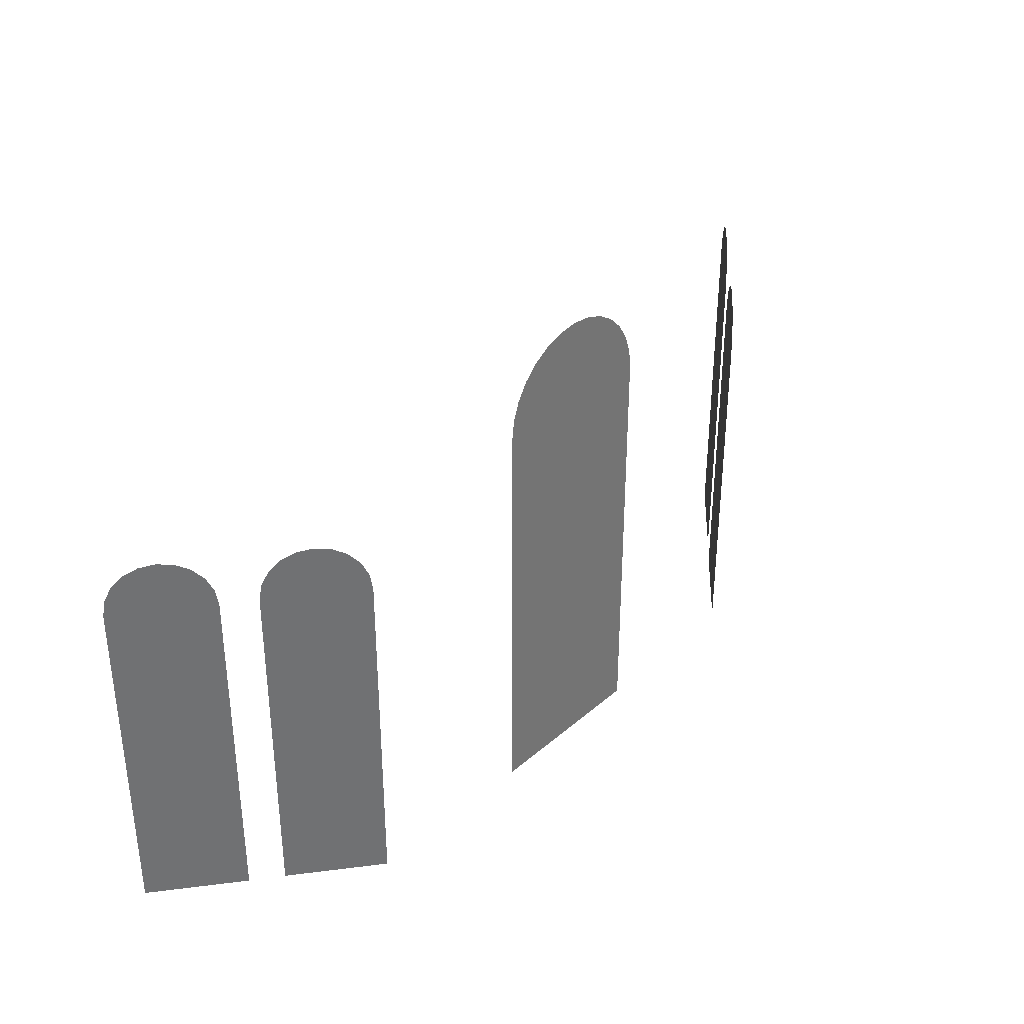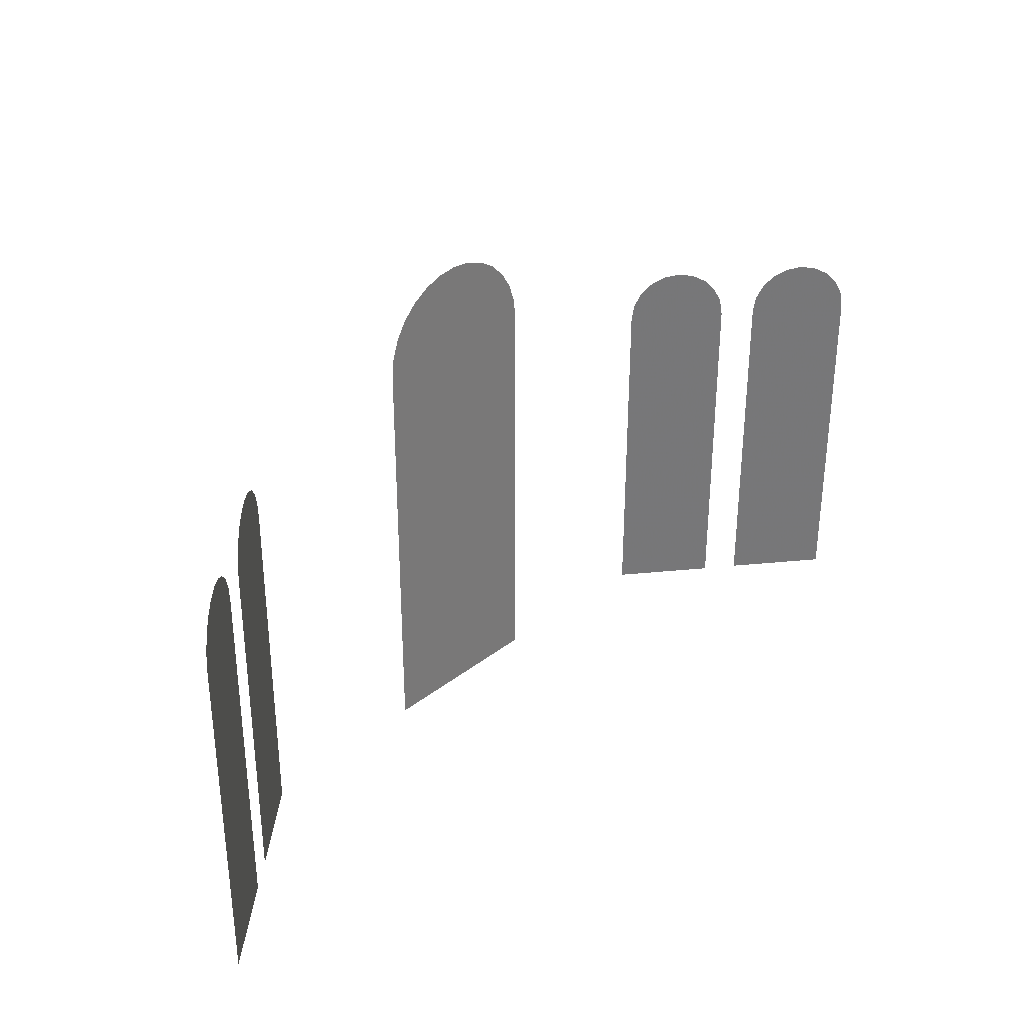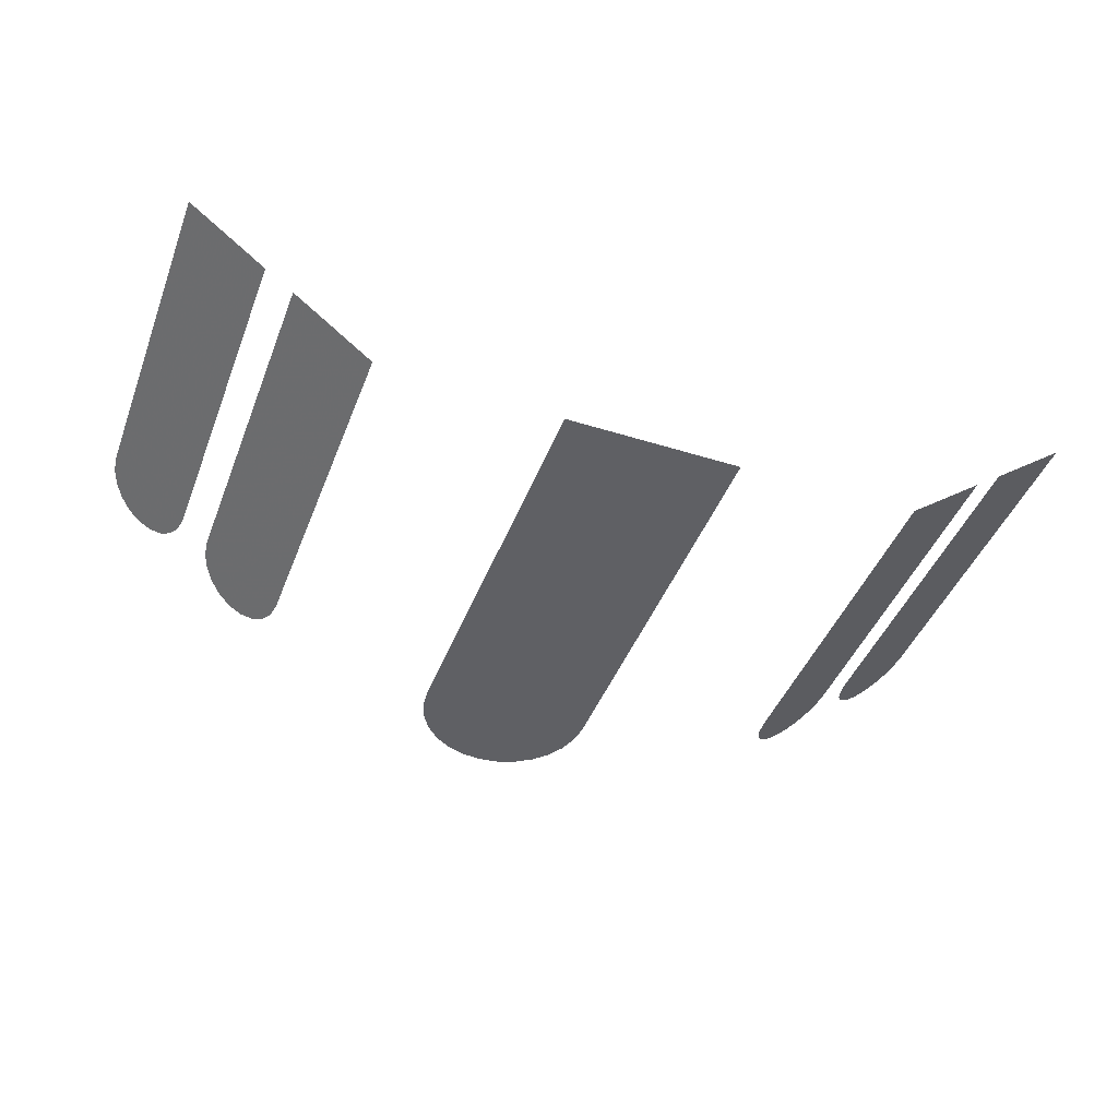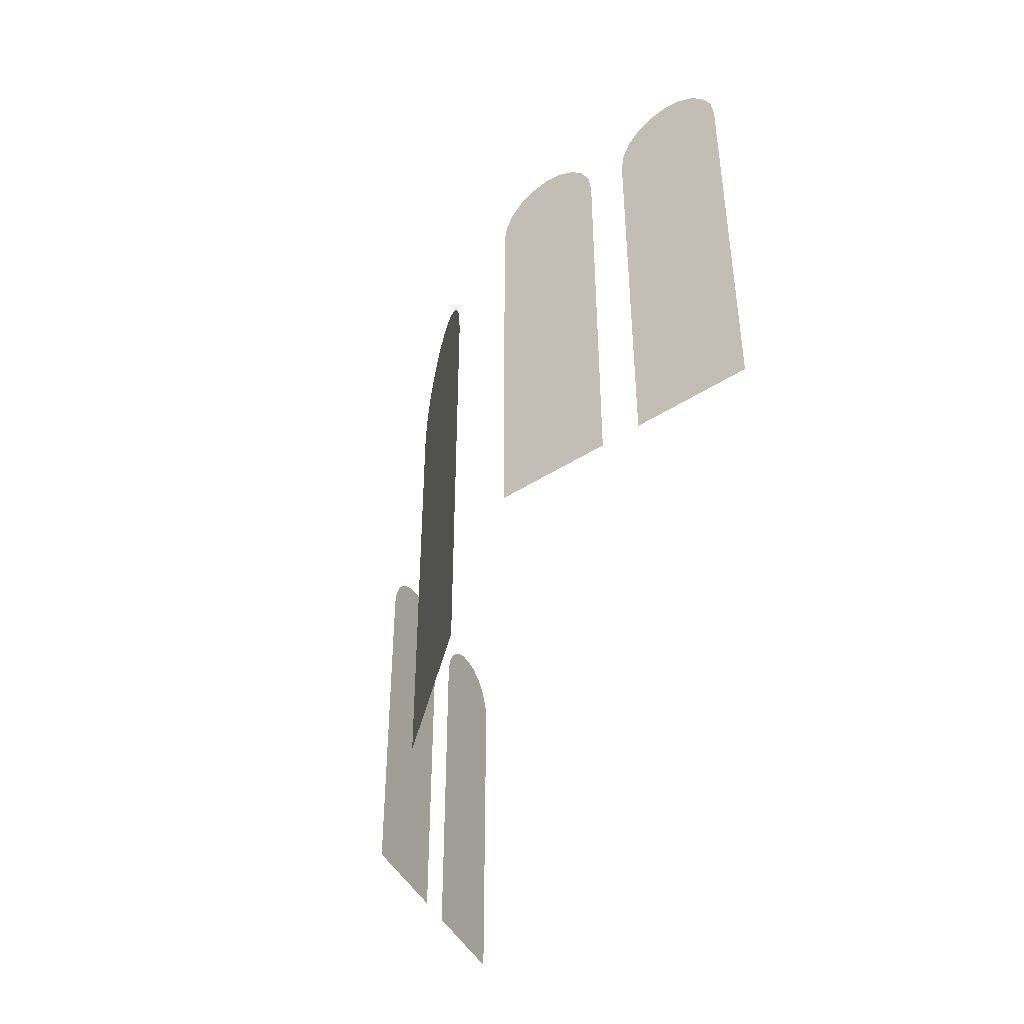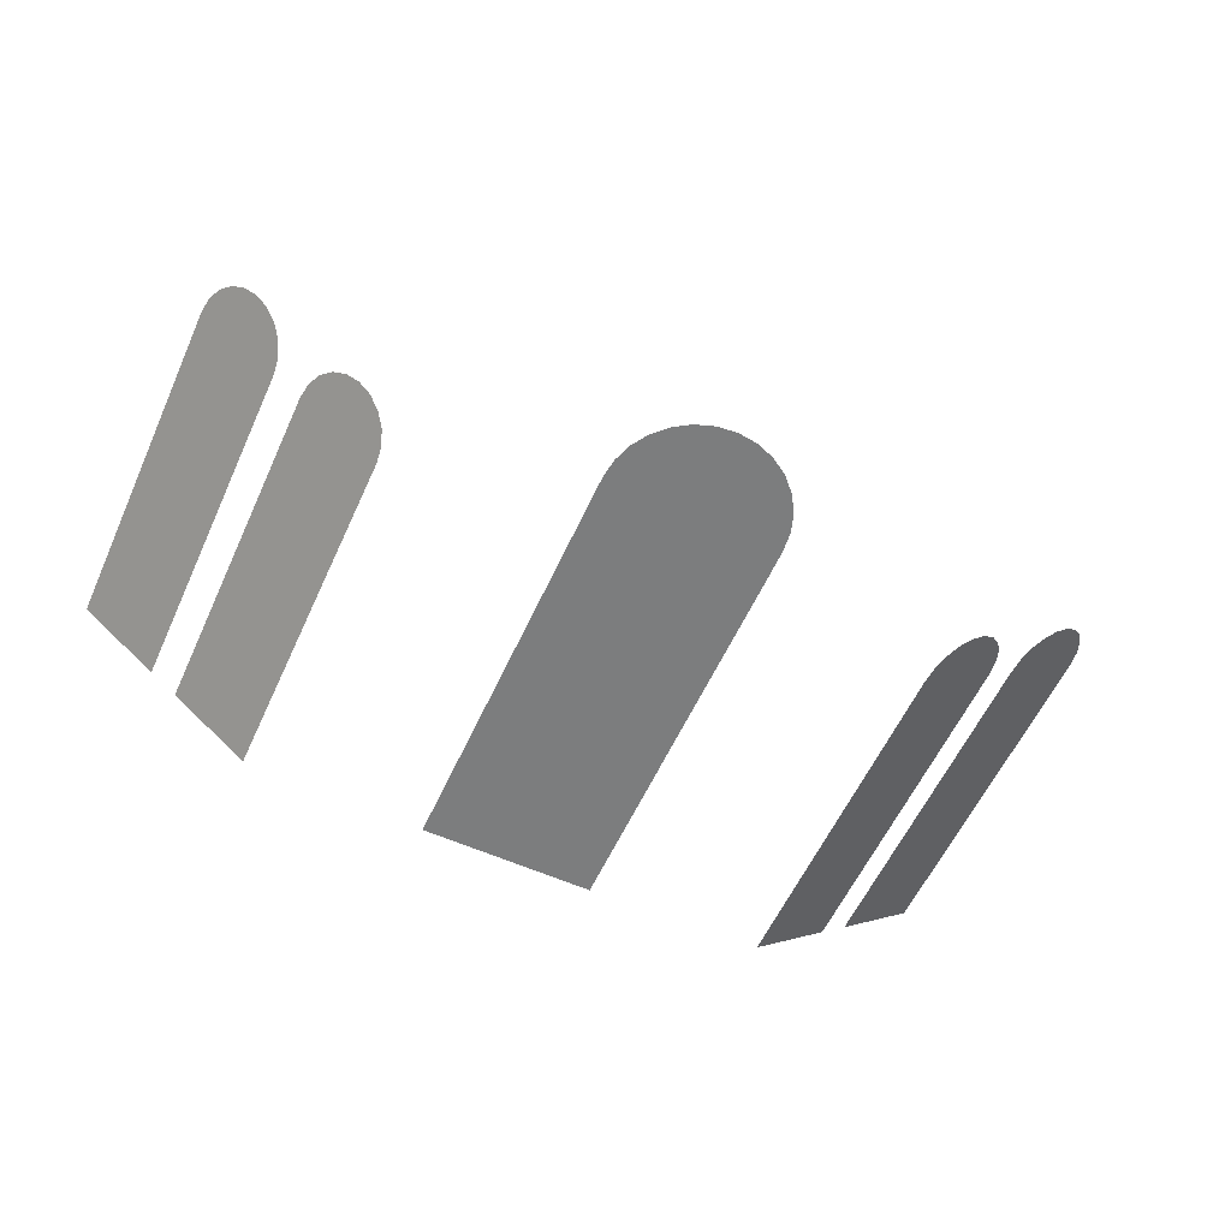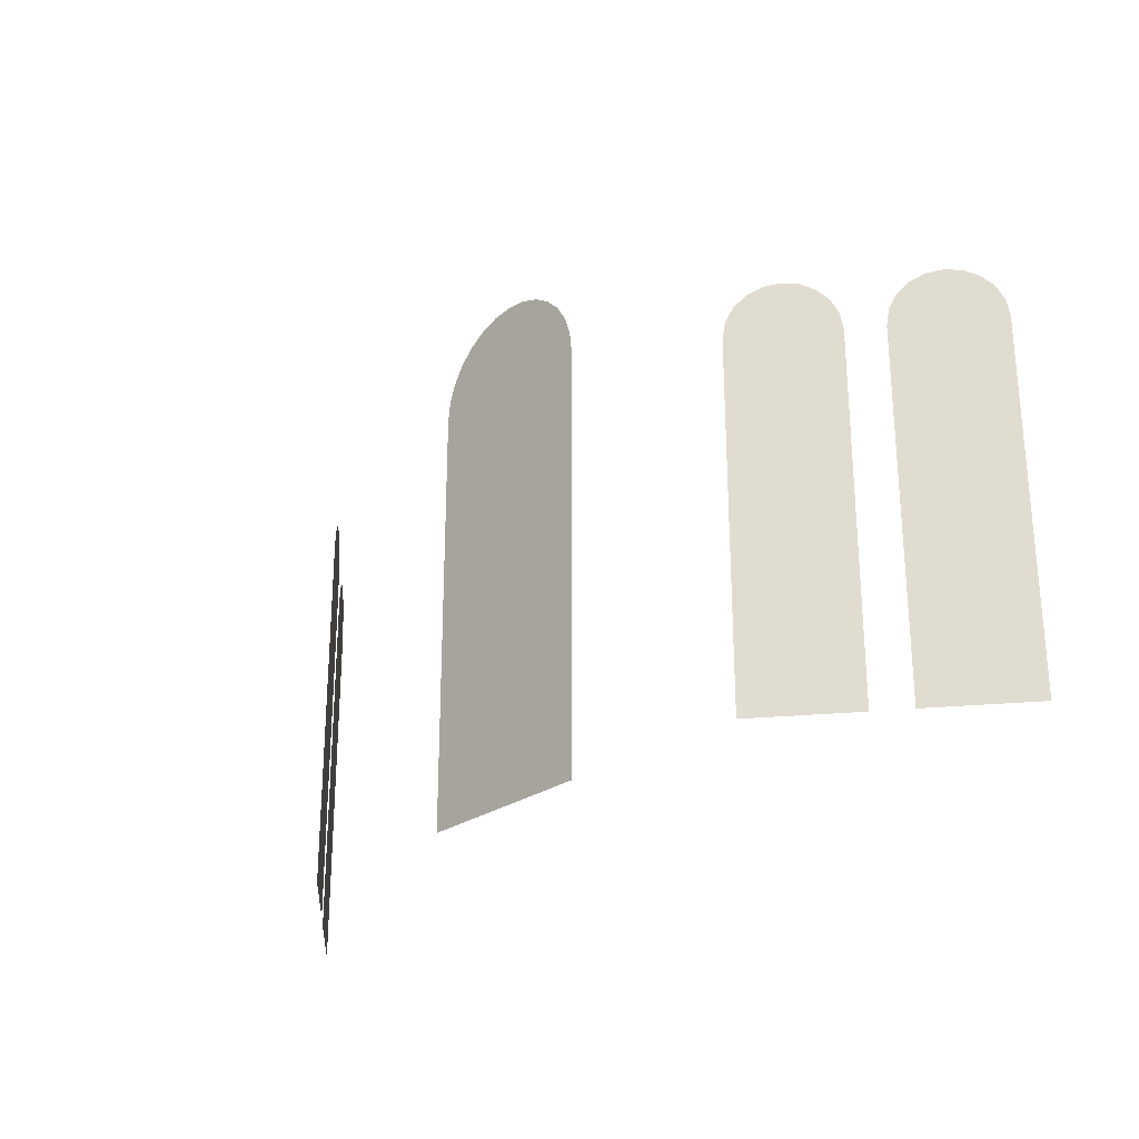
<metadata>
{"format":"obj","ext":"obj","renderer":"f3d","projection":"perspective","resolution":1024,"background":"white","views":[{"elev":35.3,"azim":131.4,"up":"+Y"},{"elev":33.3,"azim":-46.8,"up":"+Y"},{"elev":-43.6,"azim":-20.3,"up":"+Z"},{"elev":-43.8,"azim":-103.6,"up":"+Y"},{"elev":-59.0,"azim":155.4,"up":"+Z"},{"elev":-26.4,"azim":-132.4,"up":"+Y"}]}
</metadata>
<code>
g Chap01_Office_01_Window
v 1.941 10.6 -12.03
v 1.941 1.404 -12.03
v -4.643e-07 1.404 -12.03
v 2.299e-08 12.55 -12.03
v 1.89 11.04 -12.03
v -1.941 10.6 -12.03
v -1.941 1.404 -12.03
v -1.89 11.04 -12.03
v 0.4314 12.5 -12.03
v -0.4314 12.5 -12.03
v 1.747 11.45 -12.03
v -0.8411 12.36 -12.03
v 0.8411 12.36 -12.03
v 1.516 11.82 -12.03
v 1.209 12.13 -12.03
v -1.747 11.45 -12.03
v -1.209 12.13 -12.03
v -1.516 11.82 -12.03
v -10.04 9.39 -8.627
v -9.913 9.702 -8.727
v -9.72 9.95 -8.884
v -9.478 10.11 -9.081
v -9.209 10.16 -9.299
v -10.08 9.024 -8.591
v -10.08 1.404 -8.591
v -9.209 1.404 -9.299
v -8.337 1.404 -10.01
v -8.337 9.024 -10.01
v -8.382 9.39 -9.971
v -8.94 10.11 -9.518
v -8.505 9.702 -9.871
v -8.698 9.95 -9.715
v -7.674 9.39 -10.53
v -7.55 9.702 -10.63
v -7.358 9.95 -10.79
v -7.116 10.11 -10.98
v -6.847 10.16 -11.2
v -7.719 9.024 -10.49
v -7.719 1.404 -10.49
v -6.847 1.404 -11.2
v -5.974 1.404 -11.91
v -5.974 9.024 -11.91
v -6.019 9.39 -11.87
v -6.578 10.11 -11.42
v -6.143 9.702 -11.77
v -6.335 9.95 -11.62
v 10.04 9.39 -8.627
v 9.72 9.95 -8.884
v 9.913 9.702 -8.727
v 9.478 10.11 -9.081
v 9.209 10.16 -9.299
v 10.08 9.024 -8.591
v 10.08 1.404 -8.591
v 9.209 1.404 -9.299
v 8.337 1.404 -10.01
v 8.337 9.024 -10.01
v 8.382 9.39 -9.971
v 8.94 10.11 -9.518
v 8.505 9.702 -9.871
v 8.698 9.95 -9.715
v 7.674 9.39 -10.53
v 7.358 9.95 -10.79
v 7.55 9.702 -10.63
v 7.116 10.11 -10.98
v 6.847 10.16 -11.2
v 7.719 9.024 -10.49
v 7.719 1.404 -10.49
v 6.847 1.404 -11.2
v 5.974 1.404 -11.91
v 5.974 9.024 -11.91
v 6.019 9.39 -11.87
v 6.578 10.11 -11.42
v 6.143 9.702 -11.77
v 6.335 9.95 -11.62
g Chap01_Office_01_Window_0
f 3 2 1
f 4 3 1
f 4 1 5
f 3 4 6
f 7 3 6
f 8 6 4
f 9 4 5
f 10 8 4
f 9 5 11
f 8 10 12
f 13 9 11
f 13 11 14
f 15 13 14
f 16 8 12
f 16 12 17
f 18 16 17
f 21 20 19
f 22 21 19
f 23 22 19
f 24 23 19
f 24 25 23
f 25 26 23
f 26 27 23
f 27 28 23
f 28 29 23
f 29 30 23
f 29 31 30
f 31 32 30
f 35 34 33
f 36 35 33
f 37 36 33
f 38 37 33
f 38 39 37
f 39 40 37
f 40 41 37
f 41 42 37
f 42 43 37
f 43 44 37
f 43 45 44
f 45 46 44
f 49 48 47
f 48 50 47
f 50 51 47
f 51 52 47
f 53 52 51
f 54 53 51
f 55 54 51
f 56 55 51
f 57 56 51
f 58 57 51
f 59 57 58
f 60 59 58
f 63 62 61
f 62 64 61
f 64 65 61
f 65 66 61
f 67 66 65
f 68 67 65
f 69 68 65
f 70 69 65
f 71 70 65
f 72 71 65
f 73 71 72
f 74 73 72

</code>
